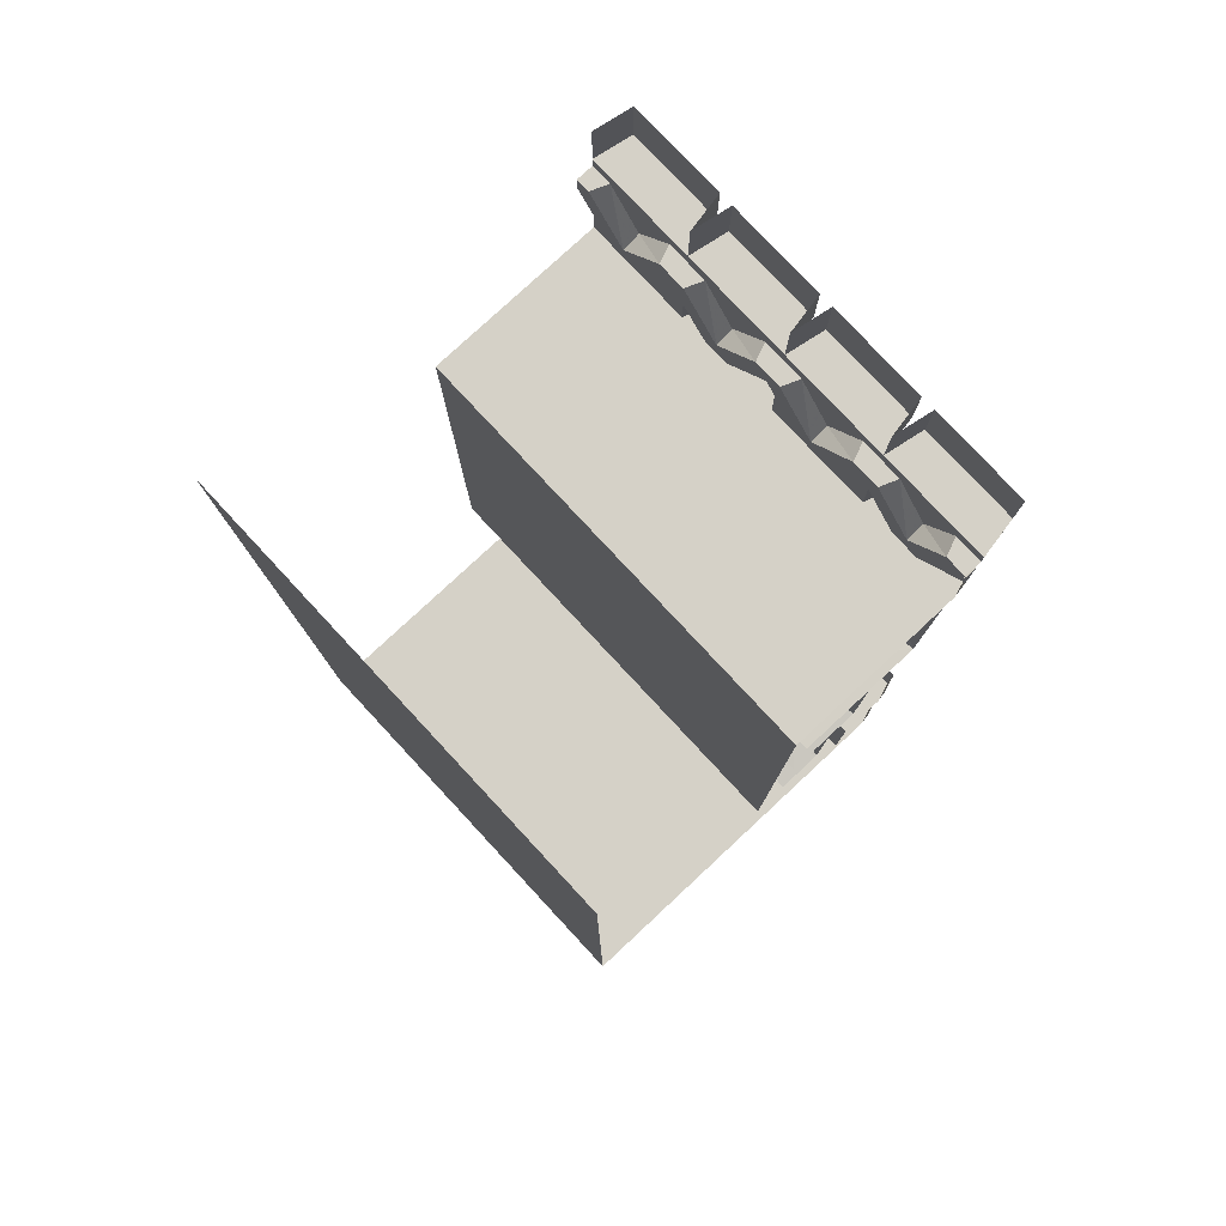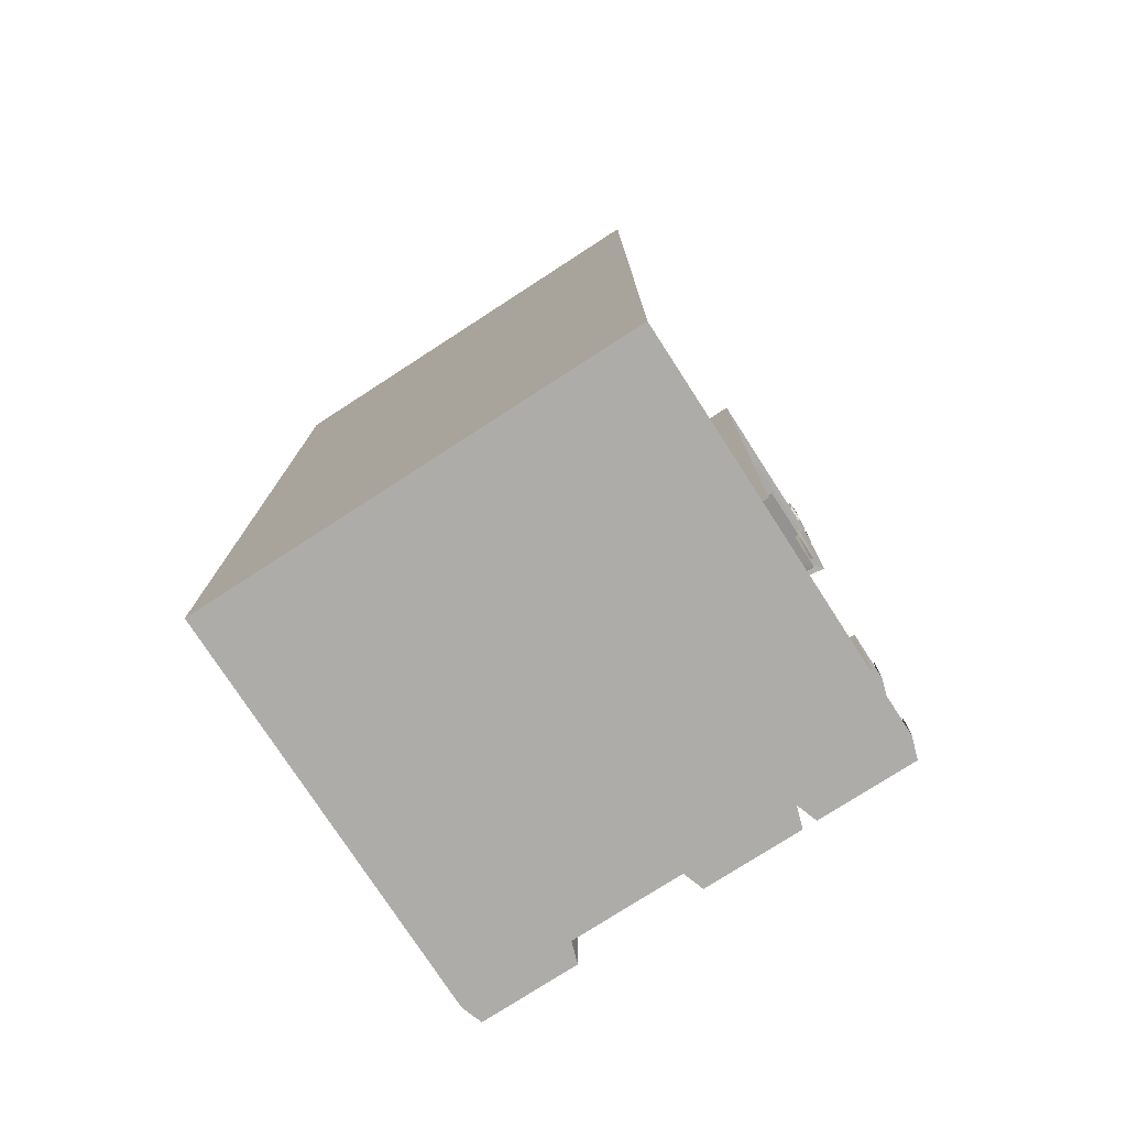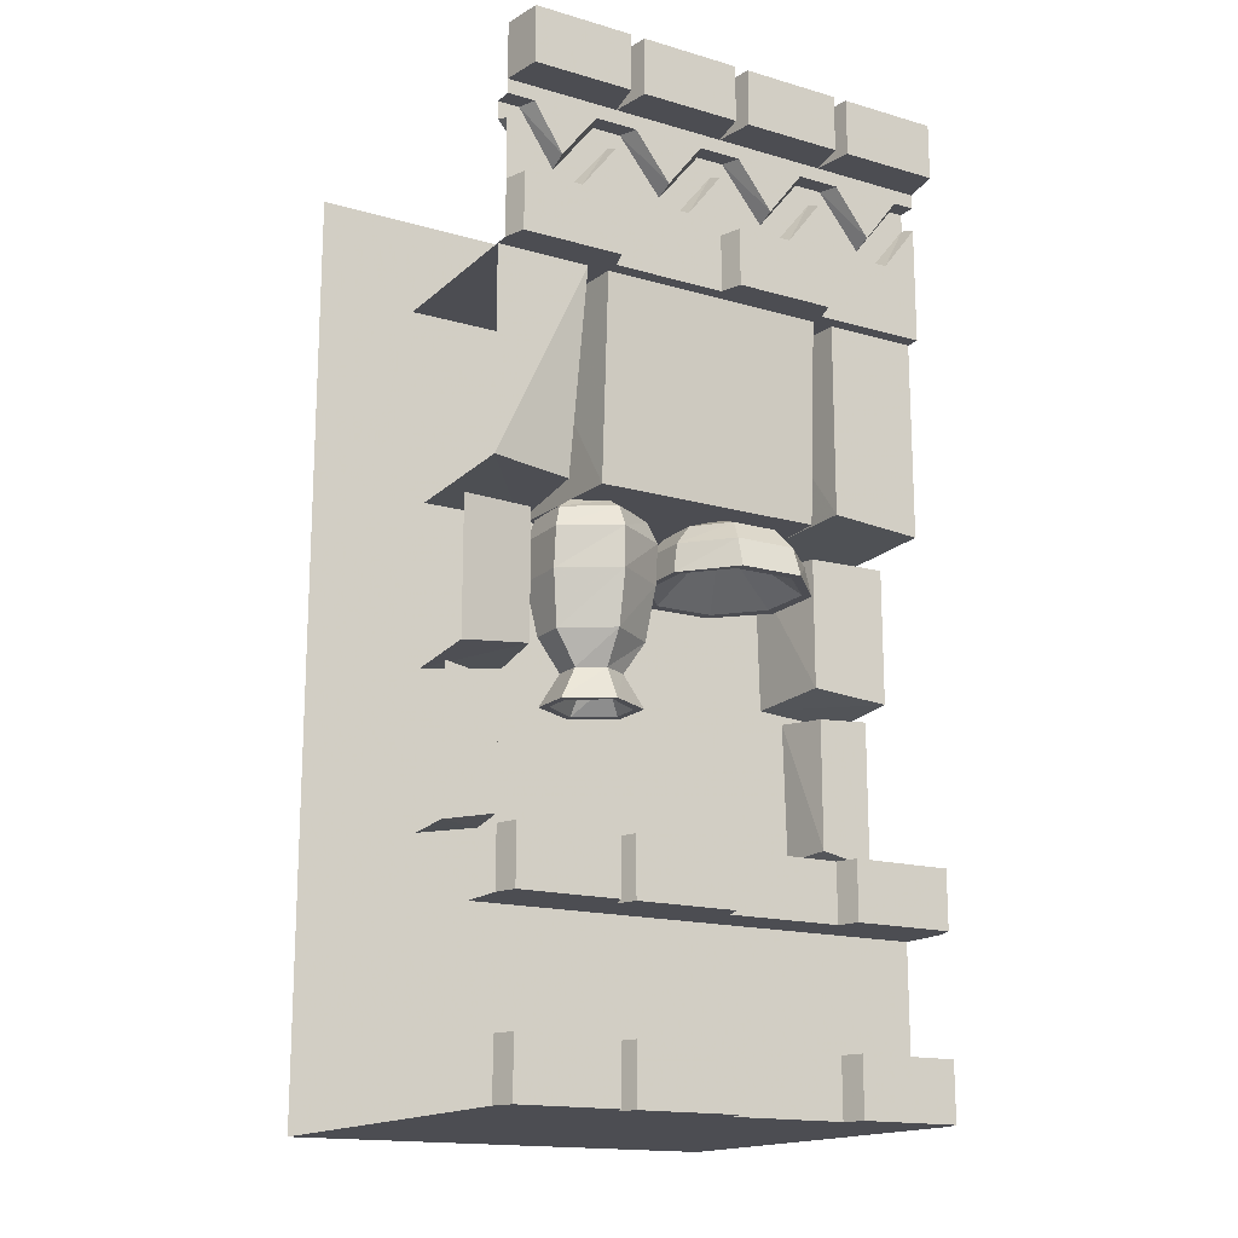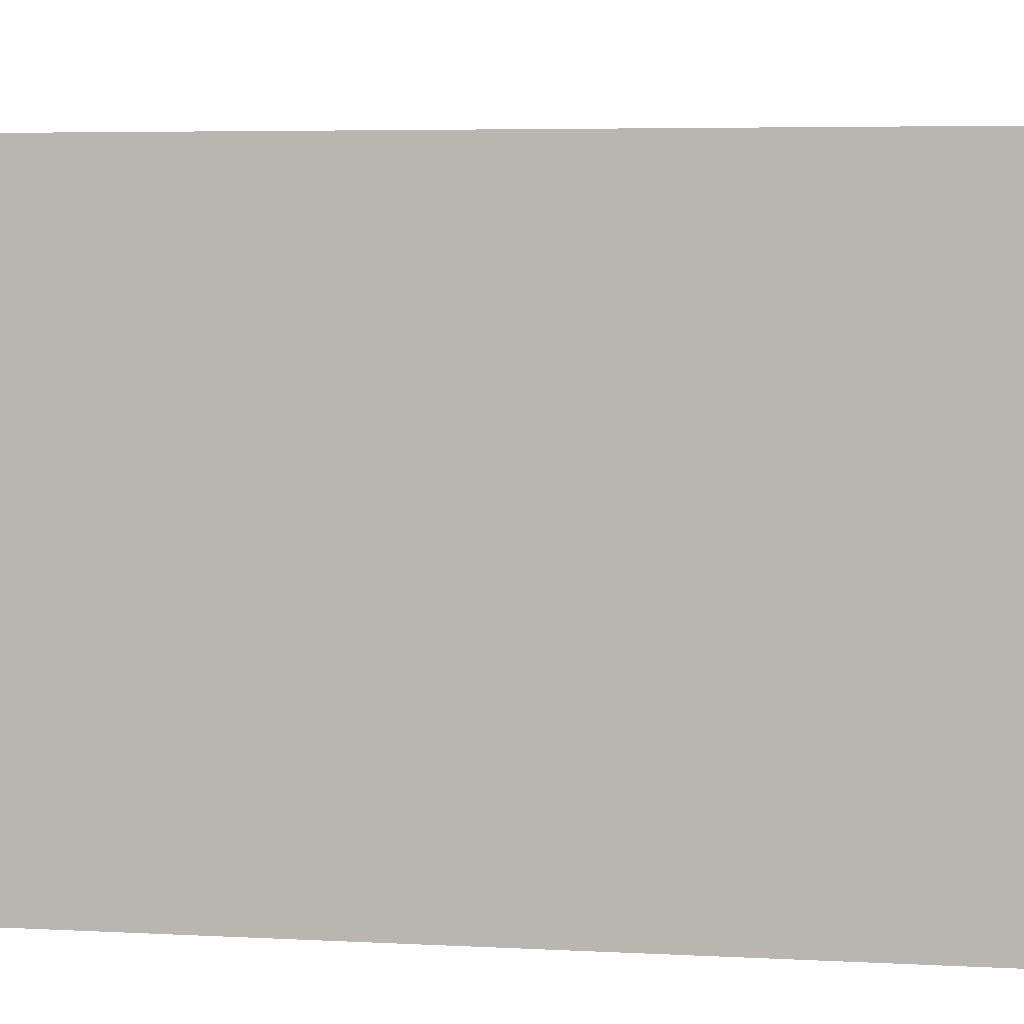
<metadata>
{"format":"obj","ext":"obj","renderer":"f3d","projection":"perspective","resolution":1024,"background":"white","views":[{"elev":79.0,"azim":137.1,"up":"+Y"},{"elev":-76.7,"azim":122.9,"up":"+Y"},{"elev":-16.4,"azim":-120.5,"up":"+Y"},{"elev":4.1,"azim":101.9,"up":"+Z"}]}
</metadata>
<code>
v -0.4141 -0.125 -0.25
v -0.5 -0.125 -0.2344
v -0.5 0 -0.2344
v -0.4141 0 -0.25
v -0.5 -0.125 -0.2656
v -0.5 -0.125 -0.4844
v -0.4141 -0.125 -0.5
v -0.4141 -0.1562 -0.4375
v -0.4141 -0.1562 -0.2969
v -0.4141 -0.1562 -0.2031
v -0.4141 -0.125 0
v -0.5 -0.125 -0.01562
v -0.5 0 -0.01562
v -0.4141 0 0
v -0.5 0 -0.4844
v -0.4141 0 -0.5
v -0.5 0 -0.2656
v -0.4141 -0.125 0.25
v -0.5 -0.125 0.2656
v -0.5 0 0.2656
v -0.4141 0 0.25
v -0.5 -0.125 0.2344
v -0.5 -0.125 0.01562
v -0.4141 -0.1562 0.04688
v -0.4141 -0.1562 0.2031
v -0.4141 -0.1562 0.2969
v -0.4141 -0.125 0.5
v -0.5 -0.125 0.4844
v -0.5 0 0.4844
v -0.4141 0 0.5
v -0.5 0 0.01562
v -0.5 0 0.2344
v -0.4141 -0.2578 0.375
v -0.4141 -0.1562 0.4531
v -0.375 -0.1562 0.2812
v -0.375 -0.2734 0.375
v -0.375 -0.1562 0.4688
v -0.4141 -0.1562 0.5
v -0.4141 -0.2578 0.125
v -0.375 -0.1562 0.03125
v -0.375 -0.2734 0.125
v -0.375 -0.1562 0.2188
v -0.375 -0.1953 0.25
v -0.375 -0.3125 0.3438
v -0.375 -0.3125 0.4062
v -0.375 -0.1953 0.5
v -0.375 -0.1562 0.5
v -0.4141 -0.2578 -0.125
v -0.4141 -0.1562 -0.04688
v -0.375 -0.1562 -0.2188
v -0.375 -0.2734 -0.125
v -0.375 -0.1562 -0.03125
v -0.4141 -0.2578 -0.375
v -0.375 -0.1562 -0.4531
v -0.375 -0.2734 -0.375
v -0.375 -0.1562 -0.2812
v -0.375 -0.1953 -0.25
v -0.375 -0.3125 -0.1562
v -0.375 -0.3125 -0.09375
v -0.375 -0.1953 0
v -0.4141 -0.2109 -0.25
v -0.4141 -0.3125 -0.3281
v -0.4141 -0.3125 -0.1719
v -0.375 -0.3125 -0.3438
v -0.375 -0.3125 -0.4062
v -0.375 -0.1953 -0.5
v -0.4141 -0.2109 -0.5
v -0.4141 -0.3125 -0.4219
v -0.4141 -0.3438 -0.5
v -0.4141 -0.3438 -0.375
v -0.4141 -0.3438 -0.25
v -0.4141 -0.3438 -0.125
v -0.4141 -0.3125 -0.07812
v -0.4141 -0.3438 0
v -0.4141 -0.3125 0.07812
v -0.4141 -0.2109 0
v -0.4141 -0.2109 0.25
v -0.4141 -0.3125 0.1719
v -0.4141 -0.3125 0.3281
v -0.375 -0.3125 0.1562
v -0.375 -0.3125 0.09375
v -0.4141 -0.2109 0.5
v -0.4141 -0.3125 0.4219
v -0.4141 -0.3438 0.5
v -0.4141 -0.3438 0.375
v -0.4141 -0.4688 0.5
v -0.4141 -0.4688 0.25
v 0 -0.4688 0.5
v -0.4141 -0.4688 0
v 0 -0.4688 -0.5
v 0 -1.625 -0.5
v 0 -1.625 0.5
v -0.375 -0.1562 -0.5
v -0.4141 -0.1562 -0.5
v -0.4141 -0.3438 0.25
v -0.4609 -0.4688 0.2344
v -0.4609 -0.4688 0.01562
v -0.4609 -0.3438 0.01562
v -0.4141 -0.4688 -0.25
v -0.4141 -0.4688 -0.5
v -0.4609 -0.4688 -0.4844
v -0.4609 -0.3438 -0.4844
v -0.4141 -0.3438 0.125
v -0.4609 -0.4688 -0.2656
v -0.4609 -0.3438 -0.2656
v -0.4609 -0.3438 0.2344
v -0.1875 -1.555 0.3828
v -0.1875 -1.578 0.5
v -0.1875 -1.266 0.5
v -0.1875 -1.273 0.3828
v -0.07812 -1.266 0.3594
v -0.07812 -1.562 0.3672
v -0.07812 -1.586 0.5
v -0.1875 -1.578 -0.5
v -0.1875 -1.555 -0.3828
v -0.1875 -1.289 -0.3828
v -0.1875 -1.266 -0.5
v -0.07812 -1.562 -0.3672
v -0.07812 -1.281 -0.3594
v -0.07812 -1.586 -0.5
v -0.2578 -0.9453 0.5
v -0.25 -0.9453 0.3281
v -0.25 -1.227 0.3281
v -0.2578 -1.242 0.5
v -0.07812 -1.242 0.3047
v -0.07812 -1.258 0.5
v -0.07812 -0.9375 0.2969
v -0.2266 -0.9375 -0.3359
v -0.2578 -0.9453 -0.5
v -0.2578 -1.242 -0.5
v -0.2266 -1.219 -0.3359
v -0.07812 -1.234 -0.3203
v -0.07812 -0.9297 -0.3125
v -0.07812 -1.258 -0.5
v -0.3828 -0.8906 0.2969
v -0.3828 -0.9062 0.5
v -0.3828 -0.4688 0.5
v -0.3828 -0.4688 0.2969
v -0.07812 -0.4688 0.2734
v -0.07812 -0.8984 0.2812
v -0.07812 -0.9141 0.5
v -0.3828 -0.9062 -0.5
v -0.3516 -0.9141 -0.3203
v -0.3828 -0.4688 -0.2969
v -0.3828 -0.4688 -0.5
v -0.07812 -0.9141 -0.2812
v -0.07812 -0.4688 -0.2734
v -0.07812 -0.9141 -0.5
v -0.3594 -0.9141 -0.25
v -0.3594 -0.9141 0.25
v -0.3828 -0.4688 0.25
v -0.3828 -0.4688 -0.25
v -0.07812 -0.9141 -0.2656
v -0.07812 -0.9141 0.2656
v -0.4141 -1.75 -0.25
v -0.4609 -1.75 -0.2344
v -0.4609 -1.625 -0.2344
v -0.4141 -1.625 -0.25
v -0.4609 -1.75 -0.2656
v -0.4609 -1.75 -0.4844
v -0.4141 -1.75 -0.5
v -0.3047 -1.75 -0.5
v -0.4141 -1.75 0
v -0.4609 -1.75 -0.01562
v -0.4609 -1.625 -0.01562
v -0.4141 -1.625 0
v -0.4609 -1.625 -0.4844
v -0.4141 -1.625 -0.5
v -0.4609 -1.625 -0.2656
v -0.4141 -1.75 0.25
v -0.4609 -1.75 0.2656
v -0.4609 -1.625 0.2656
v -0.4141 -1.625 0.25
v -0.3047 -1.75 0.5
v -0.4141 -1.75 0.5
v -0.4609 -1.75 0.4844
v -0.4609 -1.625 0.4844
v -0.4141 -1.625 0.5
v -0.3047 -2 -0.5
v -0.3047 -2 0.5
v -0.4141 -2.125 -0.25
v -0.4609 -2.125 -0.2344
v -0.4609 -2 -0.2344
v -0.4141 -2 -0.25
v -0.4609 -2.125 -0.2656
v -0.4609 -2.125 -0.4844
v -0.4141 -2.125 -0.5
v 0.5 -2.125 -0.5
v -0.4141 -2.125 0
v -0.4609 -2.125 -0.01562
v -0.4609 -2 -0.01562
v -0.4141 -2 0
v -0.4609 -2 -0.4844
v -0.4141 -2 -0.5
v -0.4609 -2 -0.2656
v -0.4141 -2.125 0.25
v -0.4609 -2.125 0.2656
v -0.4609 -2 0.2656
v -0.4141 -2 0.25
v 0.5 -2.125 0.5
v -0.4141 -2.125 0.5
v -0.4609 -2.125 0.4844
v -0.4609 -2 0.4844
v -0.4141 -2 0.5
v 0.5 0 -0.5
v 0.5 0 0.5
v -0.3203 -0.9375 -0.1875
v -0.2578 -0.9375 -0.08594
v -0.2422 -0.9141 -0.1172
v -0.2812 -0.9141 -0.1875
v -0.2578 -0.9375 -0.2891
v -0.2734 -0.9844 -0.3047
v -0.3438 -0.9844 -0.1875
v -0.2734 -0.9844 -0.07031
v -0.1562 -0.9375 -0.08594
v -0.1719 -0.9141 -0.1172
v -0.1016 -0.9375 -0.1875
v -0.1406 -0.9141 -0.1875
v -0.2422 -0.9141 -0.2578
v -0.1562 -0.9375 -0.2891
v -0.1484 -0.9844 -0.3047
v -0.1484 -1.07 -0.3047
v -0.2656 -1.07 -0.3047
v -0.3438 -1.07 -0.1875
v -0.2656 -1.07 -0.07031
v -0.1484 -0.9844 -0.07031
v -0.07812 -0.9844 -0.1875
v -0.1719 -0.9141 -0.2578
v -0.07812 -1.07 -0.1875
v -0.1016 -1.188 -0.1875
v -0.1719 -1.188 -0.2891
v -0.25 -1.188 -0.2891
v -0.3203 -1.188 -0.1875
v -0.25 -1.188 -0.08594
v -0.1484 -1.07 -0.07031
v -0.1719 -1.188 -0.08594
v -0.1797 -1.258 -0.1328
v -0.1484 -1.258 -0.1875
v -0.1797 -1.258 -0.2422
v -0.2422 -1.258 -0.2422
v -0.2734 -1.258 -0.1875
v -0.2422 -1.258 -0.1328
v -0.2578 -1.328 -0.09375
v -0.1641 -1.328 -0.09375
v -0.1094 -1.328 -0.1875
v -0.1641 -1.328 -0.2812
v -0.2578 -1.328 -0.2812
v -0.3125 -1.328 -0.1875
v -0.2969 -1.328 -0.1875
v -0.2422 -1.328 -0.1094
v -0.1797 -1.328 -0.1094
v -0.125 -1.328 -0.1875
v -0.1797 -1.328 -0.2656
v -0.2422 -1.328 -0.2656
v -0.2109 -1.273 -0.2188
v -0.25 -1.273 -0.1875
v -0.2109 -1.273 -0.1484
v -0.1719 -1.273 -0.1875
v -0.2109 -1.188 -0.1875
v -0.3516 -0.9375 0.1641
v -0.2812 -0.9375 0.2344
v -0.2578 -0.9141 0.1641
v -0.2891 -0.9141 0.1328
v -0.3516 -0.9375 0.0625
v -0.3906 -0.9844 0.04688
v -0.3906 -0.9844 0.1797
v -0.2969 -0.9844 0.2734
v -0.1797 -0.9375 0.2344
v -0.2031 -0.9141 0.1641
v -0.2891 -0.9141 0.07812
v -0.2812 -0.9375 0
v -0.2969 -0.9844 -0.03906
v -0.2969 -1.047 -0.04688
v -0.4062 -1.047 0.04688
v -0.4062 -1.047 0.1875
v -0.2969 -1.047 0.2891
v -0.1641 -0.9844 0.2734
v -0.1094 -0.9375 0.1641
v -0.1797 -0.9141 0.1328
v -0.1094 -0.9375 0.0625
v -0.1797 -0.9141 0.07812
v -0.2578 -0.9141 0.05469
v -0.1797 -0.9375 0
v -0.1641 -0.9844 -0.03906
v -0.1562 -1.047 -0.04688
v -0.1719 -1.047 -0.03125
v -0.2969 -1.047 -0.03125
v -0.3828 -1.047 0.04688
v -0.3828 -1.047 0.1797
v -0.2969 -1.047 0.2656
v -0.1562 -1.047 0.2891
v -0.07031 -0.9844 0.1797
v -0.07031 -0.9844 0.04688
v -0.2031 -0.9141 0.05469
v -0.05469 -1.047 0.04688
v -0.07812 -1.047 0.04688
v -0.2266 -0.9297 0.1094
v -0.1719 -1.047 0.2656
v -0.05469 -1.047 0.1875
v -0.07812 -1.047 0.1797
f 1 2 3
f 1 3 4
f 1 4 5
f 12 11 14
f 12 14 13
f 7 6 15
f 7 15 16
f 5 4 17
f 18 19 20
f 18 20 21
f 18 21 22
f 28 27 30
f 28 30 29
f 11 23 31
f 11 31 14
f 22 21 32
f 33 26 35
f 33 35 36
f 33 36 34
f 34 36 37
f 34 37 38
f 39 24 40
f 39 40 41
f 39 41 25
f 25 41 42
f 25 42 26
f 26 42 35
f 37 47 38
f 48 10 50
f 48 50 51
f 48 51 49
f 49 51 52
f 49 52 24
f 53 8 54
f 53 54 55
f 53 55 9
f 9 55 56
f 9 56 10
f 10 56 50
f 52 40 24
f 61 63 58
f 61 58 57
f 61 57 62
f 62 57 64
f 65 66 67
f 65 67 68
f 73 76 60
f 73 60 59
f 77 79 44
f 77 44 43
f 77 43 78
f 78 43 80
f 81 60 76
f 81 76 75
f 84 85 86
f 86 85 87
f 93 54 8
f 93 8 94
f 46 45 83
f 46 83 82
f 85 95 87
f 87 95 96
f 89 97 98
f 89 98 74
f 89 74 72
f 89 72 99
f 100 101 102
f 100 102 69
f 104 99 71
f 104 71 105
f 96 95 106
f 99 72 71
f 107 110 111
f 107 111 112
f 118 119 116
f 118 116 115
f 127 125 123
f 127 123 122
f 128 131 132
f 128 132 133
f 135 138 139
f 135 139 140
f 146 147 144
f 146 144 143
f 149 152 147
f 149 147 153
f 150 154 151
f 151 154 139
f 155 156 157
f 155 157 158
f 155 158 159
f 164 163 166
f 164 166 165
f 161 160 167
f 161 167 168
f 159 158 169
f 170 171 172
f 170 172 173
f 170 173 166
f 170 166 163
f 176 175 178
f 176 178 177
f 174 162 179
f 174 179 180
f 181 182 183
f 181 183 184
f 181 184 185
f 190 189 192
f 190 192 191
f 187 186 193
f 187 193 194
f 185 184 195
f 196 197 198
f 196 198 199
f 196 199 192
f 196 192 189
f 202 201 204
f 202 204 203
f 1 5 6
f 1 6 7
f 1 11 2
f 2 11 12
f 18 22 23
f 18 23 11
f 18 27 19
f 19 27 28
f 35 42 43
f 35 43 36
f 36 43 44
f 36 44 45
f 36 45 37
f 37 45 46
f 37 46 47
f 50 56 57
f 50 57 51
f 51 57 58
f 51 58 59
f 51 59 52
f 52 59 60
f 52 60 40
f 64 57 56
f 64 56 55
f 64 55 65
f 65 55 66
f 80 43 42
f 80 42 41
f 80 41 81
f 81 41 60
f 86 87 88
f 88 87 89
f 88 89 90
f 93 66 54
f 55 54 66
f 41 40 60
f 87 96 97
f 87 97 89
f 89 99 90
f 90 99 100
f 100 99 101
f 104 101 99
f 107 112 113
f 107 113 108
f 118 115 114
f 118 114 120
f 124 123 125
f 124 125 126
f 134 132 131
f 134 131 130
f 135 140 141
f 135 141 136
f 146 143 142
f 146 142 148
f 149 153 154
f 149 154 150
f 155 159 160
f 155 160 161
f 155 161 162
f 155 162 163
f 155 163 156
f 156 163 164
f 170 163 174
f 170 174 175
f 170 175 171
f 171 175 176
f 163 162 174
f 181 185 186
f 181 186 187
f 181 189 182
f 182 189 190
f 196 201 197
f 197 201 202
f 1 7 8
f 1 8 9
f 1 9 10
f 1 10 11
f 2 12 13
f 2 13 3
f 5 17 6
f 6 17 15
f 18 11 24
f 18 24 25
f 18 25 26
f 18 26 27
f 19 28 29
f 19 29 20
f 22 32 23
f 23 32 31
f 33 34 26
f 34 38 27
f 34 27 26
f 39 25 24
f 48 49 10
f 49 24 11
f 49 11 10
f 53 9 8
f 61 62 63
f 68 67 69
f 68 69 70
f 68 70 62
f 62 70 71
f 62 71 63
f 63 71 72
f 63 72 73
f 73 72 74
f 73 74 75
f 73 75 76
f 77 78 79
f 82 83 84
f 84 83 85
f 94 8 7
f 85 83 79
f 85 79 95
f 103 78 75
f 103 75 74
f 95 79 78
f 95 78 103
f 104 105 101
f 101 105 102
f 96 106 97
f 97 106 98
f 107 108 109
f 107 109 110
f 114 115 116
f 114 116 117
f 121 122 123
f 121 123 124
f 128 129 130
f 128 130 131
f 135 136 137
f 135 137 138
f 142 143 144
f 142 144 145
f 149 150 151
f 149 151 152
f 156 164 165
f 156 165 157
f 159 169 160
f 160 169 167
f 171 176 177
f 171 177 172
f 181 187 188
f 181 188 189
f 182 190 191
f 182 191 183
f 185 195 186
f 186 195 193
f 196 189 200
f 196 200 201
f 197 202 203
f 197 203 198
f 189 188 200
f 88 90 91
f 88 91 92
f 200 188 205
f 200 205 206
f 207 208 209
f 207 209 210
f 207 210 211
f 208 215 216
f 208 216 209
f 215 217 218
f 215 218 216
f 211 210 219
f 211 219 220
f 217 220 228
f 217 228 218
f 220 219 228
f 237 242 243
f 237 243 244
f 237 244 238
f 238 244 245
f 238 245 239
f 239 245 246
f 239 246 240
f 240 246 247
f 240 247 241
f 241 247 248
f 241 248 242
f 242 248 243
f 249 254 255
f 249 255 256
f 249 256 250
f 250 256 257
f 250 257 251
f 251 257 252
f 252 257 258
f 252 258 253
f 253 258 255
f 253 255 254
f 207 211 212
f 207 212 213
f 207 213 208
f 208 213 214
f 208 214 215
f 211 220 221
f 211 221 212
f 214 226 215
f 215 226 217
f 217 226 227
f 217 227 220
f 227 221 220
f 243 248 249
f 243 249 250
f 243 250 244
f 244 250 251
f 244 251 245
f 245 251 252
f 245 252 246
f 246 252 253
f 246 253 247
f 247 253 254
f 247 254 248
f 248 254 249
f 260 261 262
f 260 262 263
f 260 263 264
f 260 264 265
f 260 265 266
f 260 266 261
f 261 266 267
f 261 267 268
f 261 268 269
f 261 269 262
f 264 263 270
f 264 270 271
f 264 271 272
f 264 272 265
f 265 272 273
f 265 273 274
f 265 274 266
f 266 274 275
f 266 275 267
f 267 275 276
f 267 276 277
f 267 277 268
f 268 277 278
f 268 278 279
f 268 279 269
f 278 280 281
f 278 281 279
f 271 270 282
f 271 282 283
f 271 283 284
f 271 284 272
f 272 284 285
f 272 285 273
f 276 291 277
f 277 291 292
f 277 292 278
f 278 292 280
f 280 292 293
f 280 293 283
f 280 283 294
f 280 294 281
f 283 282 294
f 283 293 284
f 284 293 295
f 284 295 285
f 291 299 292
f 292 299 293
f 293 299 295
f 212 221 222
f 212 222 223
f 212 223 213
f 213 223 224
f 213 224 214
f 214 224 225
f 214 225 226
f 221 227 229
f 221 229 222
f 225 235 226
f 226 235 227
f 227 235 229
f 230 236 237
f 230 237 238
f 230 238 231
f 231 238 239
f 231 239 232
f 232 239 240
f 232 240 233
f 233 240 241
f 233 241 234
f 234 241 242
f 234 242 236
f 236 242 237
f 273 285 286
f 273 286 287
f 273 287 274
f 274 287 288
f 274 288 275
f 275 288 289
f 275 289 276
f 276 289 290
f 276 290 291
f 285 295 296
f 285 296 286
f 290 298 291
f 291 298 299
f 295 299 300
f 295 300 296
f 298 300 299
f 222 229 230
f 222 230 231
f 222 231 223
f 223 231 232
f 223 232 224
f 224 232 233
f 224 233 225
f 225 233 234
f 225 234 235
f 229 235 236
f 229 236 230
f 234 236 235
f 257 256 259
f 257 259 258
f 258 259 255
f 255 259 256
f 286 296 297
f 286 297 287
f 287 297 288
f 288 297 289
f 289 297 290
f 290 297 298
f 296 300 297
f 297 300 298

</code>
